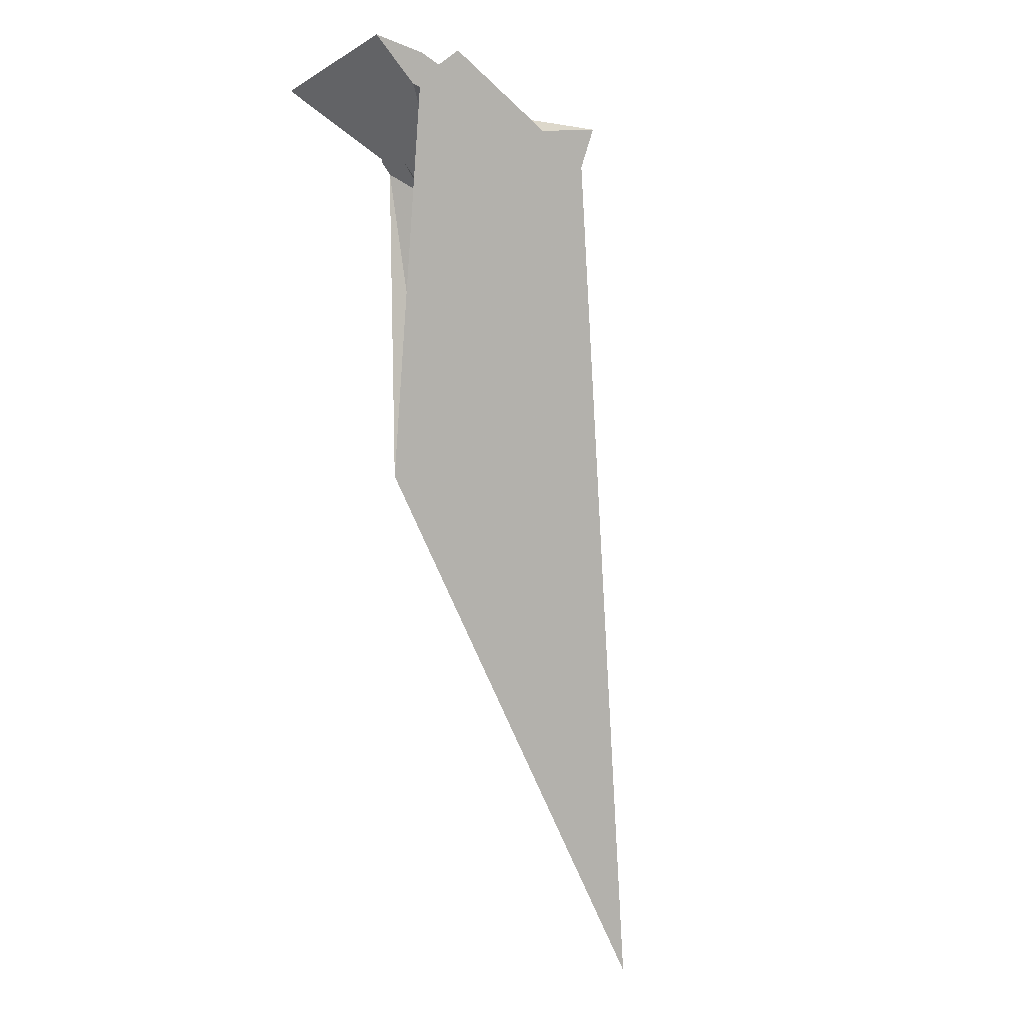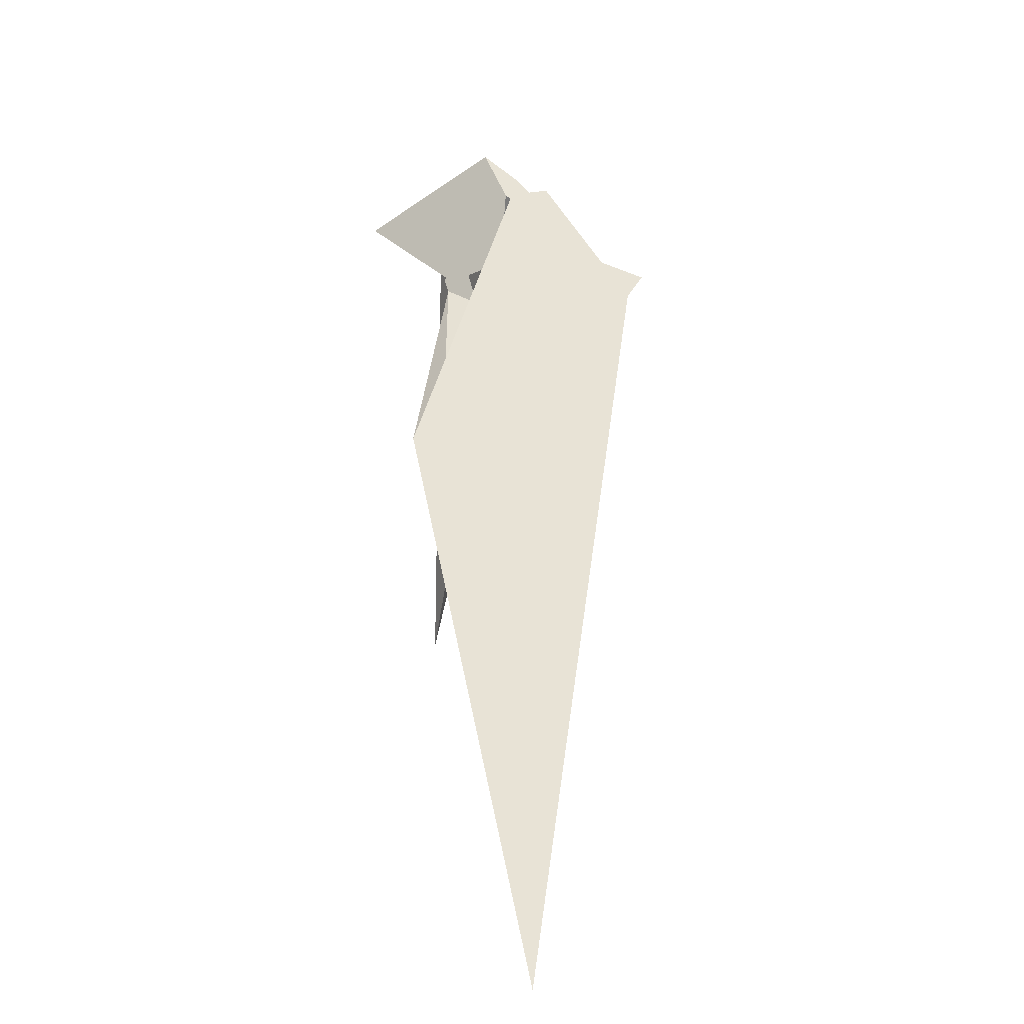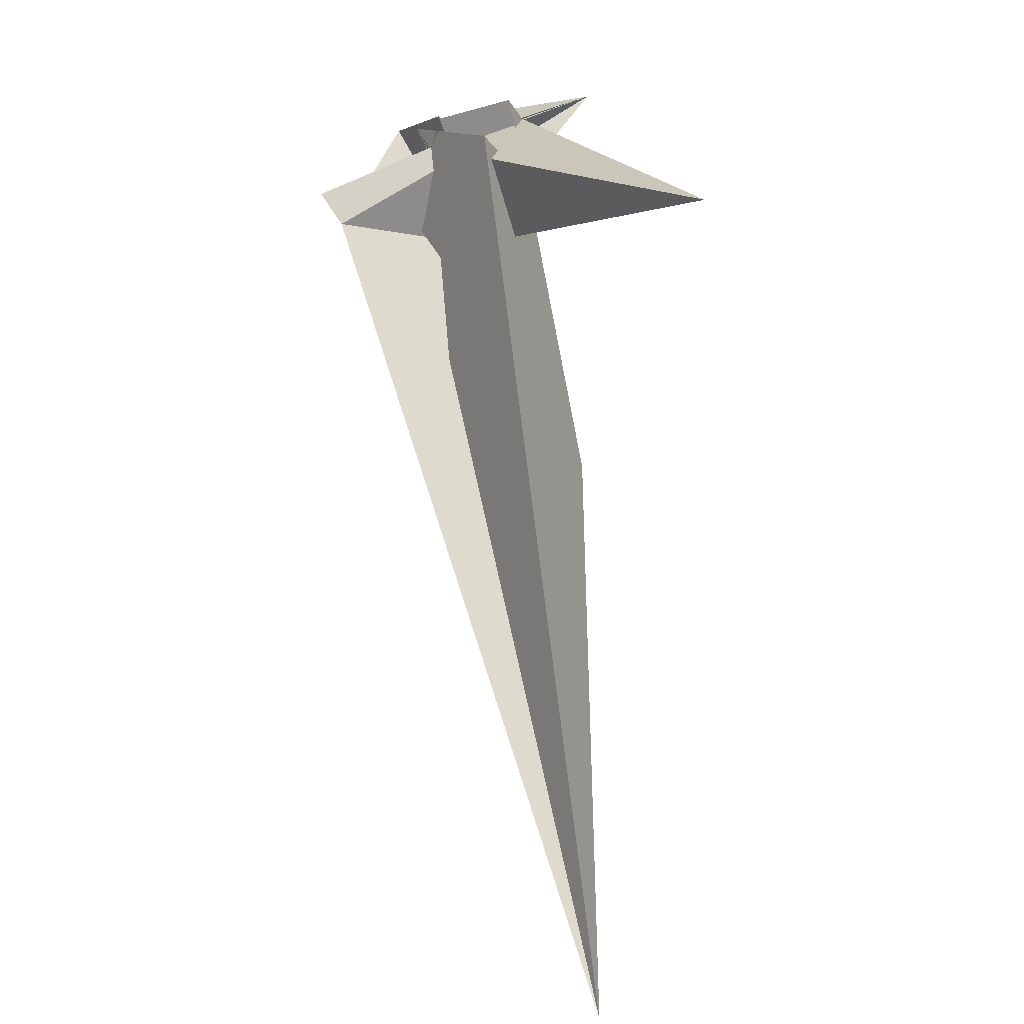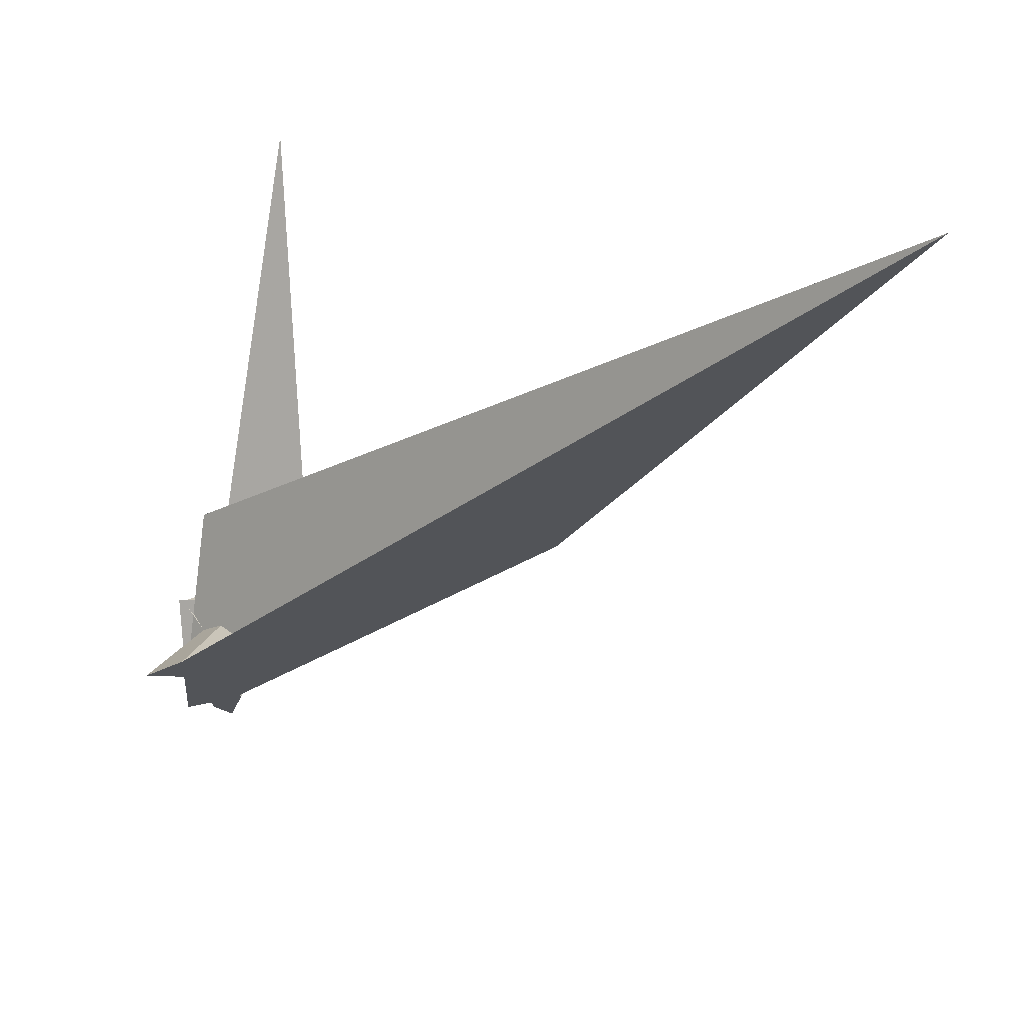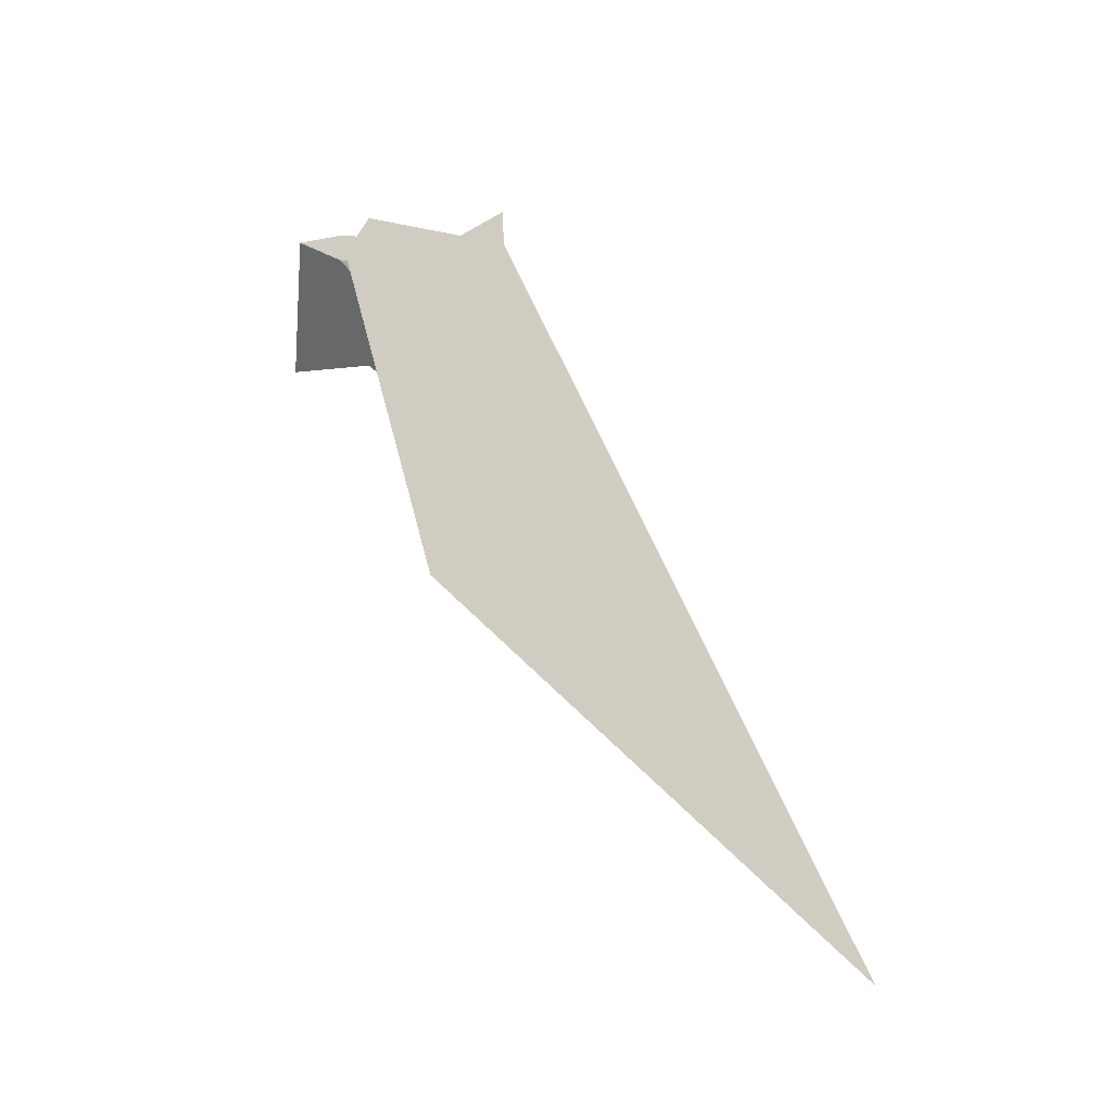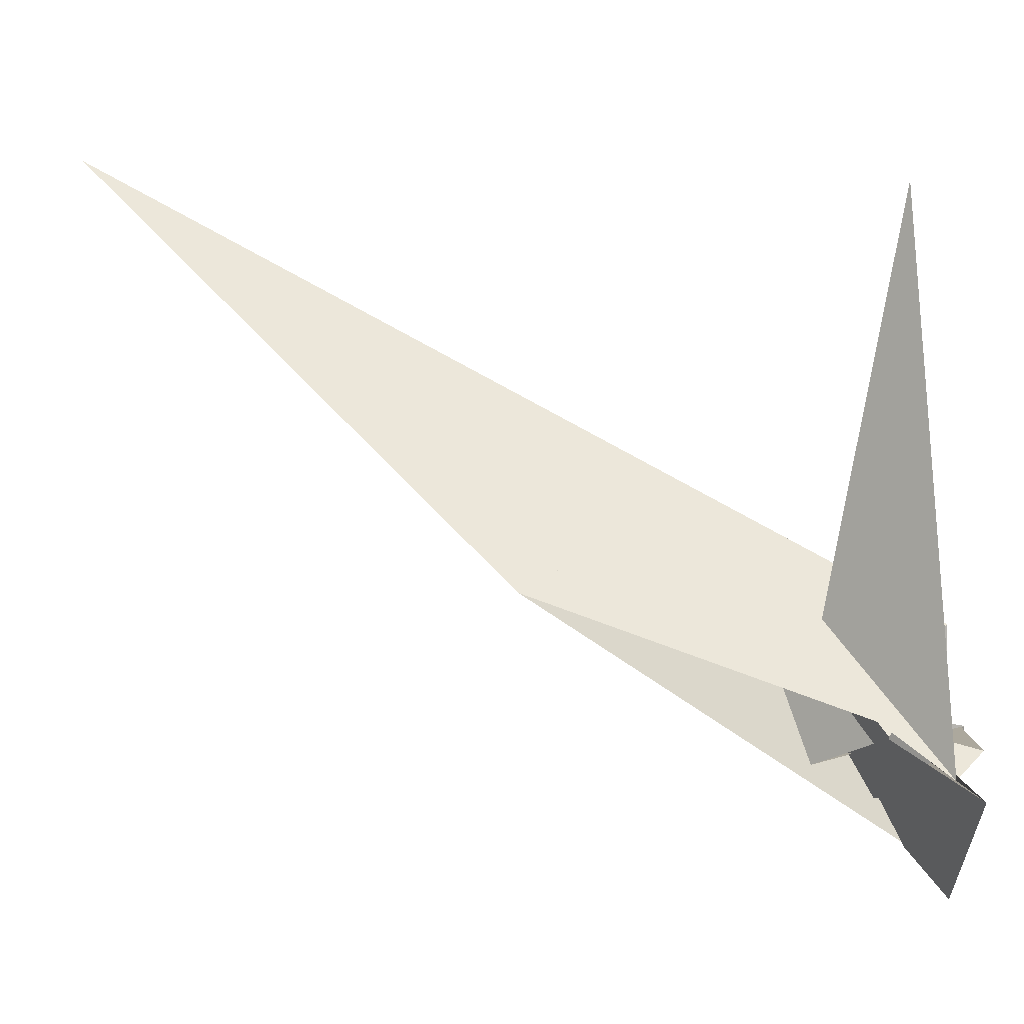
<metadata>
{"format":"obj","ext":"obj","renderer":"f3d","projection":"perspective","resolution":1024,"background":"white","views":[{"elev":-25.8,"azim":20.0,"up":"+Z"},{"elev":-75.0,"azim":1.8,"up":"+Z"},{"elev":15.8,"azim":164.3,"up":"+Z"},{"elev":23.7,"azim":126.5,"up":"+Y"},{"elev":-63.7,"azim":51.8,"up":"+Z"},{"elev":-4.6,"azim":-80.3,"up":"+Y"}]}
</metadata>
<code>
v 0.4153 6.686 -4.709
v 5.911 7.104 -6.173
v -6.632 8.868 -8.138
v -0.265 12.96 -16.88
v 3.718 8.108 -7.875
v 5.898 6.777 -5.533
v 0.4584 15.93 -22.77
v -8.257 10.36 -10.86
v -8.867 28.98 -47.15
v 20.9 11.27 -16.07
v 23.44 8.934 -11.82
v 4.72 -1.922 -5.173
v -13.19 73.08 -6.232
v 0.5463 22.12 -5.922
v 5.469 8.846 -6.191
v -9.459 3.597 -1.9
v -8.2 5.88 -2.402
v -1.571 -10.54 -2.876
v 3.682 -6.623 -4.544
v -20.68 1.567 1.18
v 8.319 -4.812 -4.047
v 5.433 9.752 -0.6425
v 6.916 1.167 -2.779
v 4.637 9.239 -1.297
v -7.012 10.7 -7.718
v -8.868 8.649 -9.546
v 1.647 -4.724 -7.989
v 4.956 9.569 -0.9911
v 1.575 22 -2.579
v 6.85 1.653 -3.166
v -1.942 17.46 -18.46
v 4.088 0.799 -13.2
v 4.545 4.053 -8.743
v 6.819 20.86 -35.67
v 2.818 33.29 -30.11
v 2.498 82.97 -112.6
v 7.638 7.424 -18.26
v -9.444 3.584 -1.926
v 0.2355 5.098 -20.57
v -0.6302 5.141 -18.93
v -12.75 25.47 -52.44
v -6.295 6.995 1.316
v 2.109 6.571 -14.63
v 2.156 1.183 -11.61
f 1 2 6 11 10 5 4 8 9 7 3
f 1 2 15 17 14 13 16 20 18 19 12
f 1 3 25 26 27 21 22 28 24 23 12
f 4 5 22 21 32 33 30 29 14 13 31
f 2 6 24 23 30 29 36 34 35 37 15
f 3 7 40 39 34 35 31 13 16 38 25
f 8 9 41 36 29 14 17 42 38 25 26
f 10 11 32 21 27 18 19 41 36 34 39
f 4 8 26 27 18 20 44 43 37 35 31
f 5 10 39 40 43 37 15 17 42 28 22
f 7 9 41 19 12 23 30 33 44 43 40
f 6 11 32 33 44 20 16 38 42 28 24

</code>
